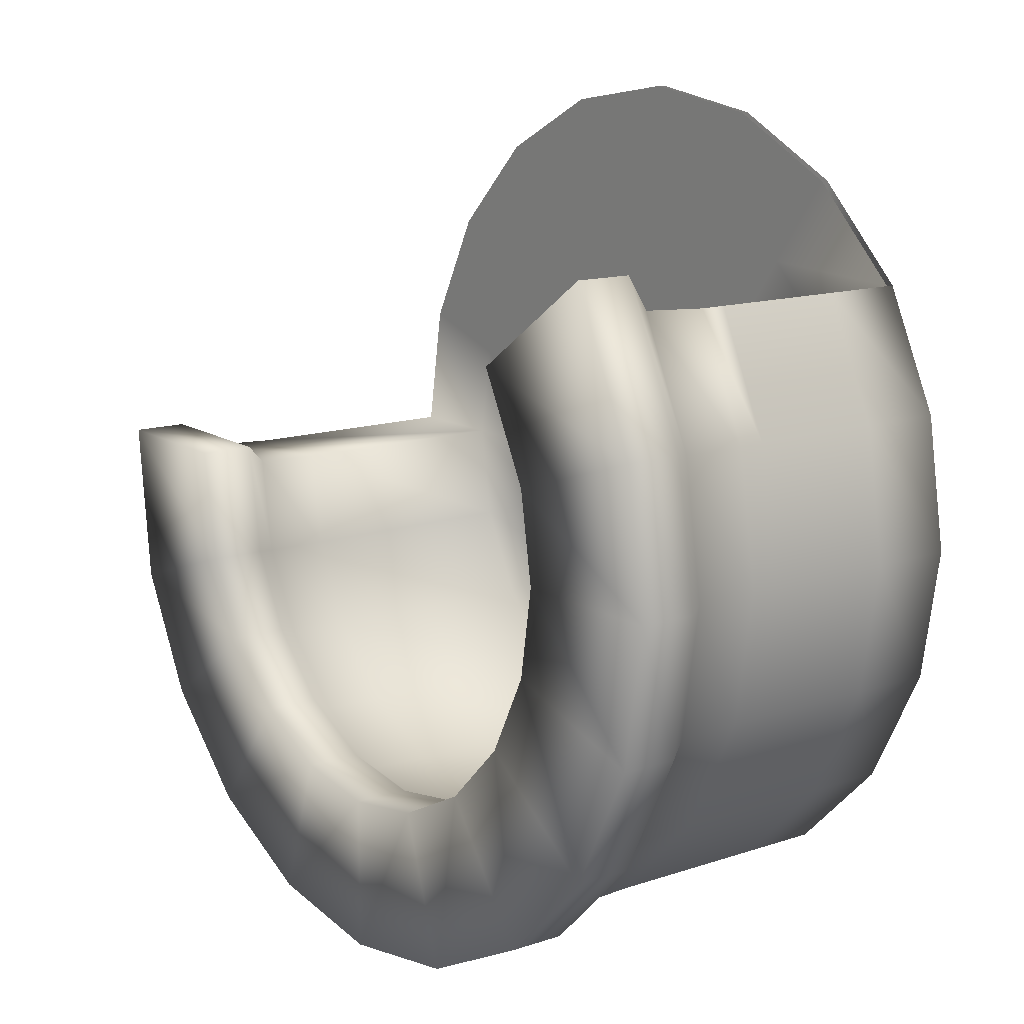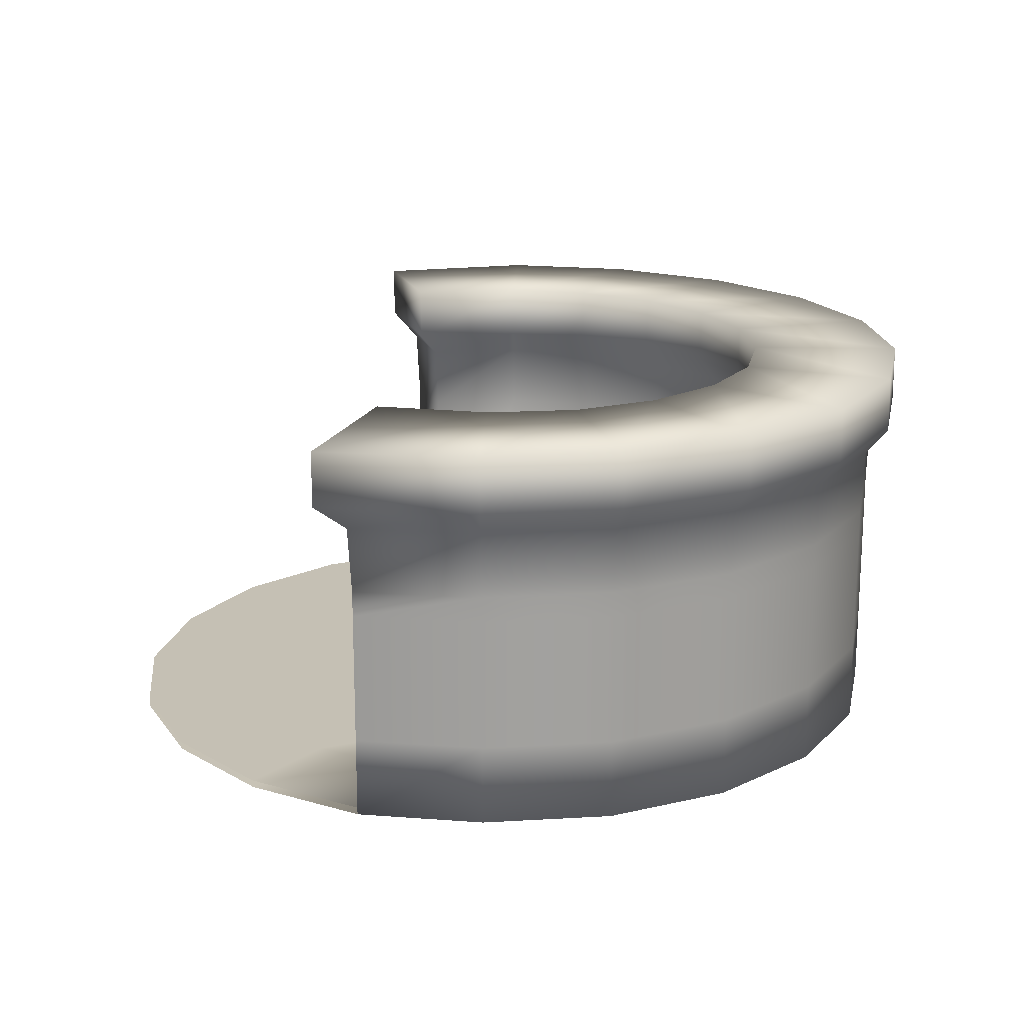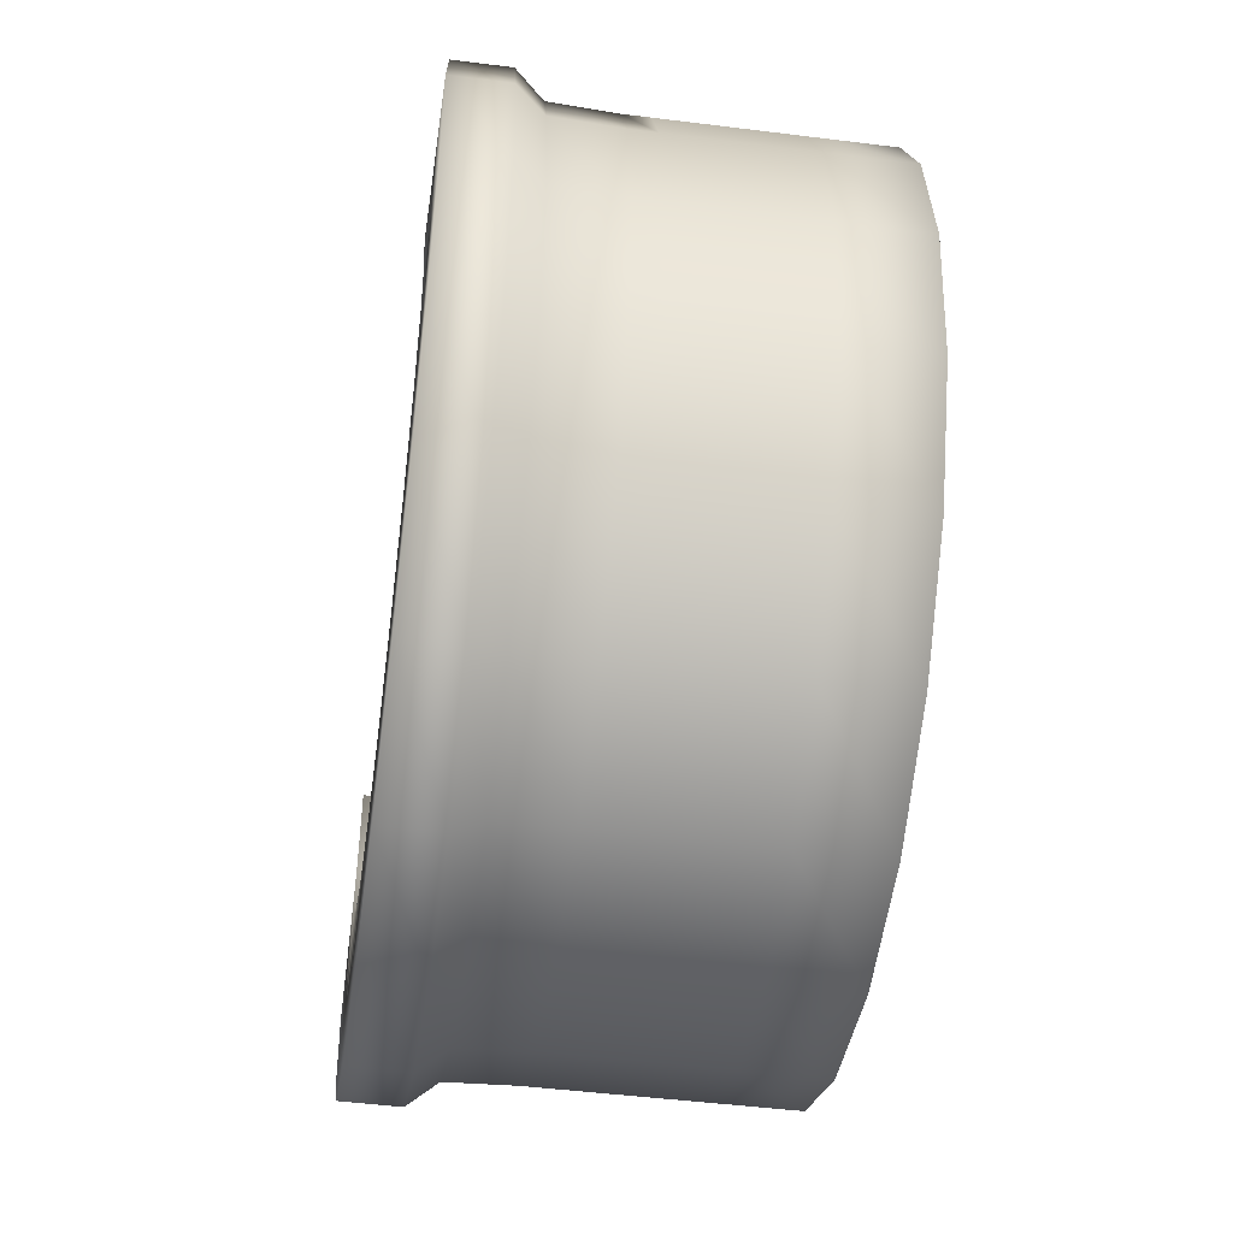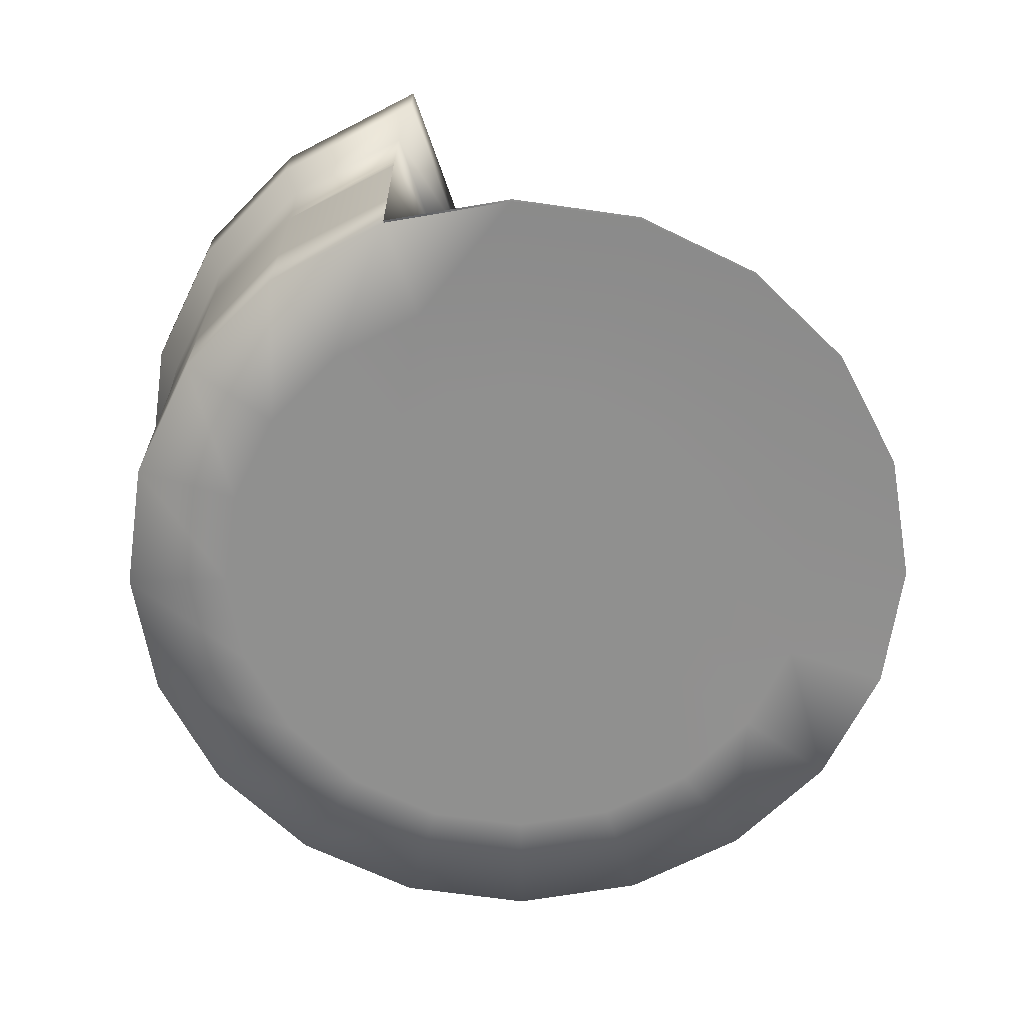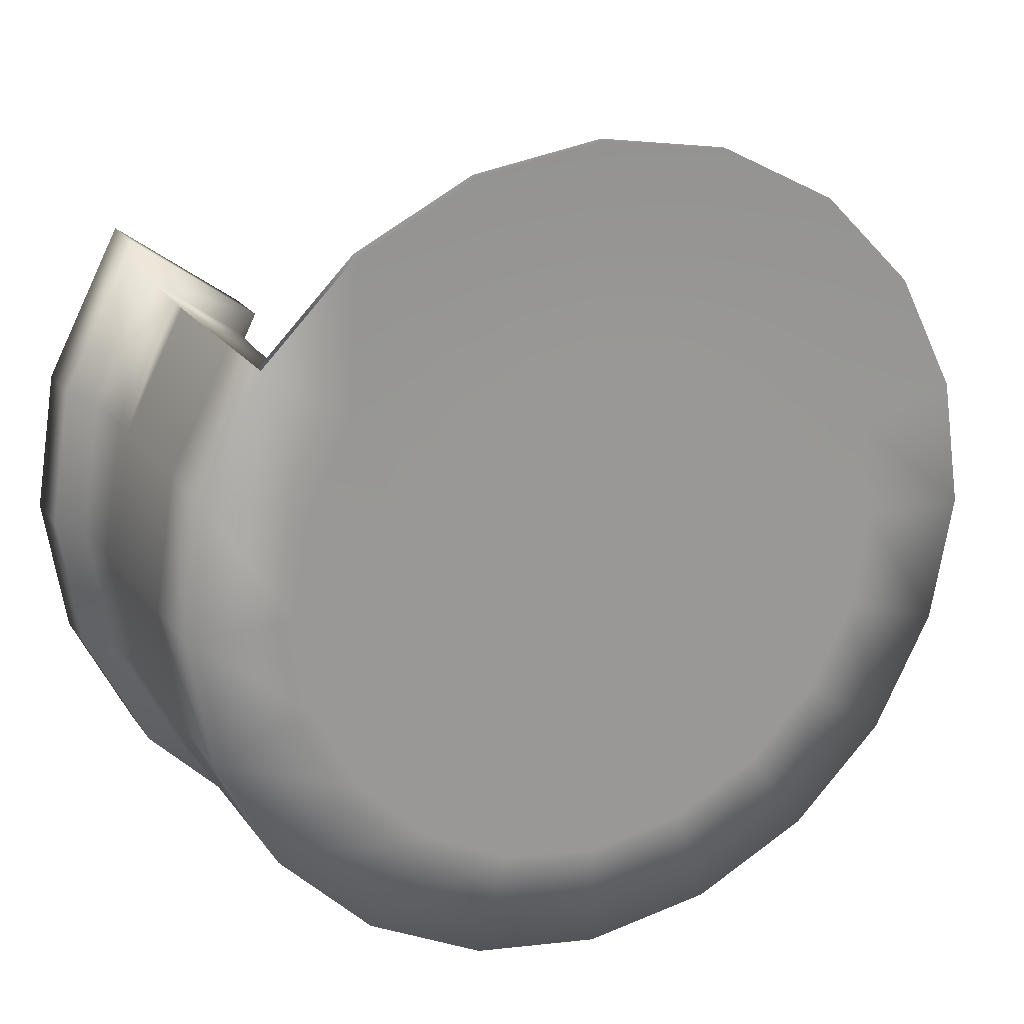
<metadata>
{"format":"obj","ext":"obj","renderer":"f3d","projection":"perspective","resolution":1024,"background":"white","views":[{"elev":13.4,"azim":-127.1,"up":"+Z"},{"elev":18.2,"azim":110.5,"up":"+Y"},{"elev":-48.0,"azim":-98.0,"up":"+Z"},{"elev":-65.6,"azim":-35.2,"up":"+Y"},{"elev":21.1,"azim":-25.8,"up":"+Z"}]}
</metadata>
<code>
v  50.55 0 38.98
v  62.21 0 35.19
v  62.81 0 38.98
v  60.47 0 31.78
v  57.76 0 29.06
v  54.34 0 27.32
v  50.55 0 26.72
v  46.76 0 27.32
v  43.35 0 29.06
v  40.64 0 31.78
v  38.89 0 35.19
v  38.29 0 38.98
v  38.89 0 42.77
v  40.64 0 46.19
v  43.35 0 48.9
v  46.76 0 50.64
v  50.55 0 51.24
v  54.34 0 50.64
v  57.76 0 48.9
v  60.47 0 46.19
v  62.21 0 42.77
v  73.87 0 31.41
v  75.07 0 38.98
v  70.39 0 24.57
v  64.96 0 19.15
v  58.13 0 15.67
v  50.55 0 14.47
v  42.98 0 15.67
v  36.14 0 19.15
v  30.72 0 24.57
v  27.24 0 31.41
v  26.04 0 38.98
v  27.24 0 46.56
v  30.72 0 53.39
v  36.14 0 58.81
v  42.98 0 62.3
v  50.55 0 63.5
v  58.13 0 62.3
v  64.96 0 58.81
v  70.39 0 53.39
v  73.87 0 46.56
v  85.53 0 27.62
v  87.33 0 38.98
v  80.3 0 17.37
v  72.17 0 9.231
v  61.92 0 4.008
v  50.55 0 2.208
v  39.19 0 4.008
v  28.94 0 9.231
v  20.8 0 17.37
v  15.58 0 27.62
v  13.78 0 38.98
v  15.58 0 50.34
v  20.8 0 60.6
v  28.94 0 68.73
v  39.19 0 73.95
v  50.55 0 75.75
v  61.92 0 73.95
v  72.17 0 68.73
v  80.3 0 60.6
v  85.53 0 50.34
v  97.18 0 23.83
v  99.58 -0.4163 38.98
v  90.22 0 10.16
v  79.37 0 -0.6859
v  65.7 0 -7.65
v  50.55 0 -10.05
v  35.4 0 -7.65
v  21.73 0 -0.6859
v  10.89 0 10.16
v  3.921 0 23.83
v  1.521 0 38.98
v  3.921 0 54.13
v  10.89 -0.4163 67.8
v  21.73 -0.4163 78.65
v  35.4 -0.4163 85.61
v  50.55 -0.4163 88.01
v  65.7 -0.4163 85.61
v  79.37 -0.4163 78.65
v  90.22 -0.4163 67.8
v  97.18 -0.4163 54.13
v  97.18 9.617 23.83
v  99.58 9.2 38.98
v  90.22 9.617 10.16
v  79.37 9.617 -0.6859
v  65.7 9.617 -7.65
v  50.55 9.617 -10.05
v  35.4 9.617 -7.65
v  21.73 9.617 -0.6859
v  10.89 9.617 10.16
v  3.921 9.617 23.83
v  1.521 9.617 38.98
v  3.921 9.617 54.13
v  10.89 9.2 67.8
v  97.18 19.23 23.83
v  99.58 18.82 38.98
v  90.22 19.23 10.16
v  79.37 19.23 -0.6859
v  65.7 19.23 -7.65
v  50.55 19.23 -10.05
v  35.4 19.23 -7.65
v  21.73 19.23 -0.6859
v  10.89 19.23 10.16
v  3.921 19.23 23.83
v  1.521 19.23 38.98
v  3.921 19.23 54.13
v  10.89 18.82 67.8
v  97.18 23.02 23.83
v  99.58 22.61 38.98
v  90.22 23.02 10.16
v  79.37 23.02 -0.6859
v  65.7 23.02 -7.65
v  50.55 23.02 -10.05
v  35.4 23.02 -7.65
v  21.73 23.02 -0.6859
v  10.89 23.02 10.16
v  3.921 23.02 23.83
v  1.521 23.02 38.98
v  3.921 23.02 54.13
v  10.89 22.61 67.8
v  97.18 25.34 23.83
v  99.58 24.93 38.98
v  90.22 25.34 10.16
v  79.37 25.34 -0.6859
v  65.7 25.34 -7.65
v  50.55 25.34 -10.05
v  35.4 25.34 -7.65
v  21.73 25.34 -0.6859
v  10.89 25.34 10.16
v  3.921 25.34 23.83
v  1.521 25.34 38.98
v  3.921 25.34 54.13
v  10.89 24.93 67.8
v  97.18 28.37 23.83
v  99.58 27.95 38.98
v  90.22 28.37 10.16
v  79.37 28.37 -0.6859
v  65.7 28.37 -7.65
v  50.55 28.37 -10.05
v  35.4 28.37 -7.65
v  21.73 28.37 -0.6859
v  10.89 28.37 10.16
v  3.921 28.37 23.83
v  1.521 28.37 38.98
v  3.921 28.37 54.13
v  10.89 27.95 67.8
v  103.1 45.52 42.03
v  100.1 46.02 22.95
v  82.66 46.07 28.61
v  84.78 46.05 42.03
v  92.69 46.04 8.432
v  77.87 46.04 19.2
v  81.17 46.04 -3.086
v  70.4 46.04 11.74
v  66.66 46.04 -10.48
v  61 46.04 6.946
v  50.57 46.04 -13.03
v  50.57 46.04 5.295
v  34.48 46.04 -10.48
v  40.14 46.04 6.946
v  19.97 46.04 -3.087
v  30.74 46.04 11.74
v  8.448 46.04 8.432
v  23.27 46.04 19.2
v  1.053 46.04 22.95
v  18.48 46.04 28.61
v  -1.495 46.04 39.03
v  16.83 46.04 39.03
v  1.053 46.02 55.12
v  18.48 46.07 49.46
v  9.826 45.52 72.34
v  24.65 46.05 61.57
v  10.89 0.4453 67.8
v  21.73 0.4453 78.65
v  28.94 0.4453 68.73
v  20.8 0.4453 60.6
v  35.4 0.4453 85.61
v  39.19 0.4453 73.95
v  50.55 0.4453 88.01
v  50.55 0.4453 75.75
v  65.7 0.4453 85.61
v  61.92 0.4453 73.95
v  79.37 0.4453 78.65
v  72.17 0.4453 68.73
v  90.22 0.4453 67.8
v  80.3 0.4453 60.6
v  97.18 0.4453 54.13
v  85.53 0.4453 50.34
v  99.58 0.4453 38.98
v  87.33 0.4453 38.98
v  85.53 0.4453 27.62
v  73.87 0.4453 31.41
v  75.07 0.4453 38.98
v  80.3 0.4453 17.37
v  70.39 0.4453 24.57
v  72.17 0.4453 9.231
v  64.96 0.4453 19.15
v  61.92 0.4453 4.008
v  58.13 0.4453 15.67
v  50.55 0.4453 2.208
v  50.55 0.4453 14.47
v  39.19 0.4453 4.008
v  42.98 0.4453 15.67
v  28.94 0.4453 9.231
v  36.14 0.4453 19.15
v  20.8 0.4453 17.37
v  30.72 0.4453 24.57
v  15.58 0.4453 27.62
v  27.24 0.4453 31.41
v  13.78 0.4453 38.98
v  26.04 0.4453 38.98
v  15.58 0.4453 50.34
v  27.24 0.4453 46.56
v  30.72 0.4453 53.39
v  36.14 0.4453 58.81
v  42.98 0.4453 62.3
v  50.55 0.4453 63.5
v  58.13 0.4453 62.3
v  64.96 0.4453 58.81
v  70.39 0.4453 53.39
v  73.87 0.4453 46.56
v  62.21 0.4453 35.19
v  62.81 0.4453 38.98
v  60.47 0.4453 31.78
v  57.76 0.4453 29.06
v  54.34 0.4453 27.32
v  50.55 0.4453 26.72
v  46.76 0.4453 27.32
v  43.35 0.4453 29.06
v  40.64 0.4453 31.78
v  38.89 0.4453 35.19
v  38.29 0.4453 38.98
v  38.89 0.4453 42.77
v  40.64 0.4453 46.19
v  43.35 0.4453 48.9
v  46.76 0.4453 50.64
v  50.55 0.4453 51.24
v  54.34 0.4453 50.64
v  57.76 0.4453 48.9
v  60.47 0.4453 46.19
v  62.21 0.4453 42.77
v  50.55 0.4453 38.98
v  87.33 28.37 38.98
v  85.53 28.37 27.62
v  80.3 28.37 17.37
v  72.17 28.37 9.231
v  61.92 28.37 4.008
v  50.55 28.37 2.208
v  39.19 28.37 4.008
v  28.94 28.37 9.231
v  20.8 28.37 17.37
v  15.58 28.37 27.62
v  13.78 28.37 38.98
v  15.58 28.37 50.34
v  20.8 28.37 60.6
v  97.48 36.15 23.76
v  99.94 35.73 39.3
v  90.47 36.16 10.01
v  79.56 36.16 -0.9091
v  65.8 36.16 -7.917
v  50.56 36.16 -10.33
v  35.31 36.16 -7.917
v  21.56 36.16 -0.9091
v  10.65 36.16 10.01
v  3.639 36.16 23.76
v  1.225 36.16 39
v  3.639 36.15 54.25
v  10.78 35.73 68.27
v  21.19 36.16 60.71
v  15.87 36.16 50.27
v  14.09 36.16 39
v  15.87 36.16 27.73
v  21.05 36.16 17.57
v  29.12 36.16 9.498
v  39.29 36.16 4.318
v  50.56 36.16 2.533
v  61.83 36.16 4.318
v  72 36.16 9.498
v  80.06 36.16 17.57
v  85.24 36.16 27.73
v  87.08 36.16 39.3
v  100.1 39.42 22.92
v  103.1 38.93 42.01
v  92.68 39.45 8.41
v  81.17 39.45 -3.108
v  66.65 39.45 -10.5
v  50.56 39.45 -13.05
v  34.47 39.45 -10.5
v  19.96 39.45 -3.108
v  8.441 39.45 8.41
v  1.046 39.45 22.92
v  -1.502 39.45 39.01
v  1.046 39.42 55.1
v  9.819 38.93 72.32
v  24.64 39.46 61.55
v  18.47 39.48 49.44
v  16.82 39.45 39.01
v  18.47 39.45 28.59
v  23.27 39.45 19.18
v  30.73 39.45 11.72
v  40.14 39.45 6.924
v  50.56 39.45 5.273
v  60.99 39.45 6.924
v  70.39 39.45 11.72
v  77.86 39.45 19.18
v  82.65 39.48 28.59
v  84.78 39.46 42.01
o Cylinder001
g Cylinder001
f 1 2 3
f 1 4 2
f 1 5 4
f 1 6 5
f 1 7 6
f 1 8 7
f 1 9 8
f 1 10 9
f 1 11 10
f 1 12 11
f 1 13 12
f 1 14 13
f 1 15 14
f 1 16 15
f 1 17 16
f 1 18 17
f 1 19 18
f 1 20 19
f 1 21 20
f 1 3 21
f 3 2 22 23
f 2 4 24 22
f 4 5 25 24
f 5 6 26 25
f 6 7 27 26
f 7 8 28 27
f 8 9 29 28
f 9 10 30 29
f 10 11 31 30
f 11 12 32 31
f 12 13 33 32
f 13 14 34 33
f 14 15 35 34
f 15 16 36 35
f 16 17 37 36
f 17 18 38 37
f 18 19 39 38
f 19 20 40 39
f 20 21 41 40
f 21 3 23 41
f 23 22 42 43
f 22 24 44 42
f 24 25 45 44
f 25 26 46 45
f 26 27 47 46
f 27 28 48 47
f 28 29 49 48
f 29 30 50 49
f 30 31 51 50
f 31 32 52 51
f 32 33 53 52
f 33 34 54 53
f 34 35 55 54
f 35 36 56 55
f 36 37 57 56
f 37 38 58 57
f 38 39 59 58
f 39 40 60 59
f 40 41 61 60
f 41 23 43 61
f 43 42 62 63
f 42 44 64 62
f 44 45 65 64
f 45 46 66 65
f 46 47 67 66
f 47 48 68 67
f 48 49 69 68
f 49 50 70 69
f 50 51 71 70
f 51 52 72 71
f 52 53 73 72
f 53 54 74 73
f 54 55 75 74
f 55 56 76 75
f 56 57 77 76
f 57 58 78 77
f 58 59 79 78
f 59 60 80 79
f 60 61 81 80
f 61 43 63 81
f 63 62 82 83
f 62 64 84 82
f 64 65 85 84
f 65 66 86 85
f 66 67 87 86
f 67 68 88 87
f 68 69 89 88
f 69 70 90 89
f 70 71 91 90
f 71 72 92 91
f 72 73 93 92
f 73 74 94 93
f 83 82 95 96
f 82 84 97 95
f 84 85 98 97
f 85 86 99 98
f 86 87 100 99
f 87 88 101 100
f 88 89 102 101
f 89 90 103 102
f 90 91 104 103
f 91 92 105 104
f 92 93 106 105
f 93 94 107 106
f 96 95 108 109
f 95 97 110 108
f 97 98 111 110
f 98 99 112 111
f 99 100 113 112
f 100 101 114 113
f 101 102 115 114
f 102 103 116 115
f 103 104 117 116
f 104 105 118 117
f 105 106 119 118
f 106 107 120 119
f 109 108 121 122
f 108 110 123 121
f 110 111 124 123
f 111 112 125 124
f 112 113 126 125
f 113 114 127 126
f 114 115 128 127
f 115 116 129 128
f 116 117 130 129
f 117 118 131 130
f 118 119 132 131
f 119 120 133 132
f 122 121 134 135
f 121 123 136 134
f 123 124 137 136
f 124 125 138 137
f 125 126 139 138
f 126 127 140 139
f 127 128 141 140
f 128 129 142 141
f 129 130 143 142
f 130 131 144 143
f 131 132 145 144
f 132 133 146 145
f 147 148 149 150
f 148 151 152 149
f 151 153 154 152
f 153 155 156 154
f 155 157 158 156
f 157 159 160 158
f 159 161 162 160
f 161 163 164 162
f 163 165 166 164
f 165 167 168 166
f 167 169 170 168
f 169 171 172 170
f 173 174 175 176
f 174 177 178 175
f 177 179 180 178
f 179 181 182 180
f 181 183 184 182
f 183 185 186 184
f 185 187 188 186
f 187 189 190 188
f 190 191 192 193
f 191 194 195 192
f 194 196 197 195
f 196 198 199 197
f 198 200 201 199
f 200 202 203 201
f 202 204 205 203
f 204 206 207 205
f 206 208 209 207
f 208 210 211 209
f 210 212 213 211
f 212 176 214 213
f 176 175 215 214
f 175 178 216 215
f 178 180 217 216
f 180 182 218 217
f 182 184 219 218
f 184 186 220 219
f 186 188 221 220
f 188 190 193 221
f 193 192 222 223
f 192 195 224 222
f 195 197 225 224
f 197 199 226 225
f 199 201 227 226
f 201 203 228 227
f 203 205 229 228
f 205 207 230 229
f 207 209 231 230
f 209 211 232 231
f 211 213 233 232
f 213 214 234 233
f 214 215 235 234
f 215 216 236 235
f 216 217 237 236
f 217 218 238 237
f 218 219 239 238
f 219 220 240 239
f 220 221 241 240
f 221 193 223 241
f 242 223 222
f 242 222 224
f 242 224 225
f 242 225 226
f 242 226 227
f 242 227 228
f 242 228 229
f 242 229 230
f 242 230 231
f 242 231 232
f 242 232 233
f 242 233 234
f 242 234 235
f 242 235 236
f 242 236 237
f 242 237 238
f 242 238 239
f 242 239 240
f 242 240 241
f 242 241 223
f 135 243 190 189
f 243 244 191 190
f 244 245 194 191
f 245 246 196 194
f 246 247 198 196
f 247 248 200 198
f 248 249 202 200
f 249 250 204 202
f 250 251 206 204
f 251 252 208 206
f 252 253 210 208
f 253 254 212 210
f 254 255 176 212
f 255 146 173 176
f 135 134 256 257
f 134 136 258 256
f 136 137 259 258
f 137 138 260 259
f 138 139 261 260
f 139 140 262 261
f 140 141 263 262
f 141 142 264 263
f 142 143 265 264
f 143 144 266 265
f 144 145 267 266
f 145 146 268 267
f 146 255 269 268
f 255 254 270 269
f 254 253 271 270
f 253 252 272 271
f 252 251 273 272
f 251 250 274 273
f 250 249 275 274
f 249 248 276 275
f 248 247 277 276
f 247 246 278 277
f 246 245 279 278
f 245 244 280 279
f 244 243 281 280
f 243 135 257 281
f 257 256 282 283
f 256 258 284 282
f 258 259 285 284
f 259 260 286 285
f 260 261 287 286
f 261 262 288 287
f 262 263 289 288
f 263 264 290 289
f 264 265 291 290
f 265 266 292 291
f 266 267 293 292
f 267 268 294 293
f 268 269 295 294
f 269 270 296 295
f 270 271 297 296
f 271 272 298 297
f 272 273 299 298
f 273 274 300 299
f 274 275 301 300
f 275 276 302 301
f 276 277 303 302
f 277 278 304 303
f 278 279 305 304
f 279 280 306 305
f 280 281 307 306
f 281 257 283 307
f 283 282 148 147
f 282 284 151 148
f 284 285 153 151
f 285 286 155 153
f 286 287 157 155
f 287 288 159 157
f 288 289 161 159
f 289 290 163 161
f 290 291 165 163
f 291 292 167 165
f 292 293 169 167
f 293 294 171 169
f 294 295 172 171
f 295 296 170 172
f 296 297 168 170
f 297 298 166 168
f 298 299 164 166
f 299 300 162 164
f 300 301 160 162
f 301 302 158 160
f 302 303 156 158
f 303 304 154 156
f 304 305 152 154
f 305 306 149 152
f 306 307 150 149
f 307 283 147 150

</code>
